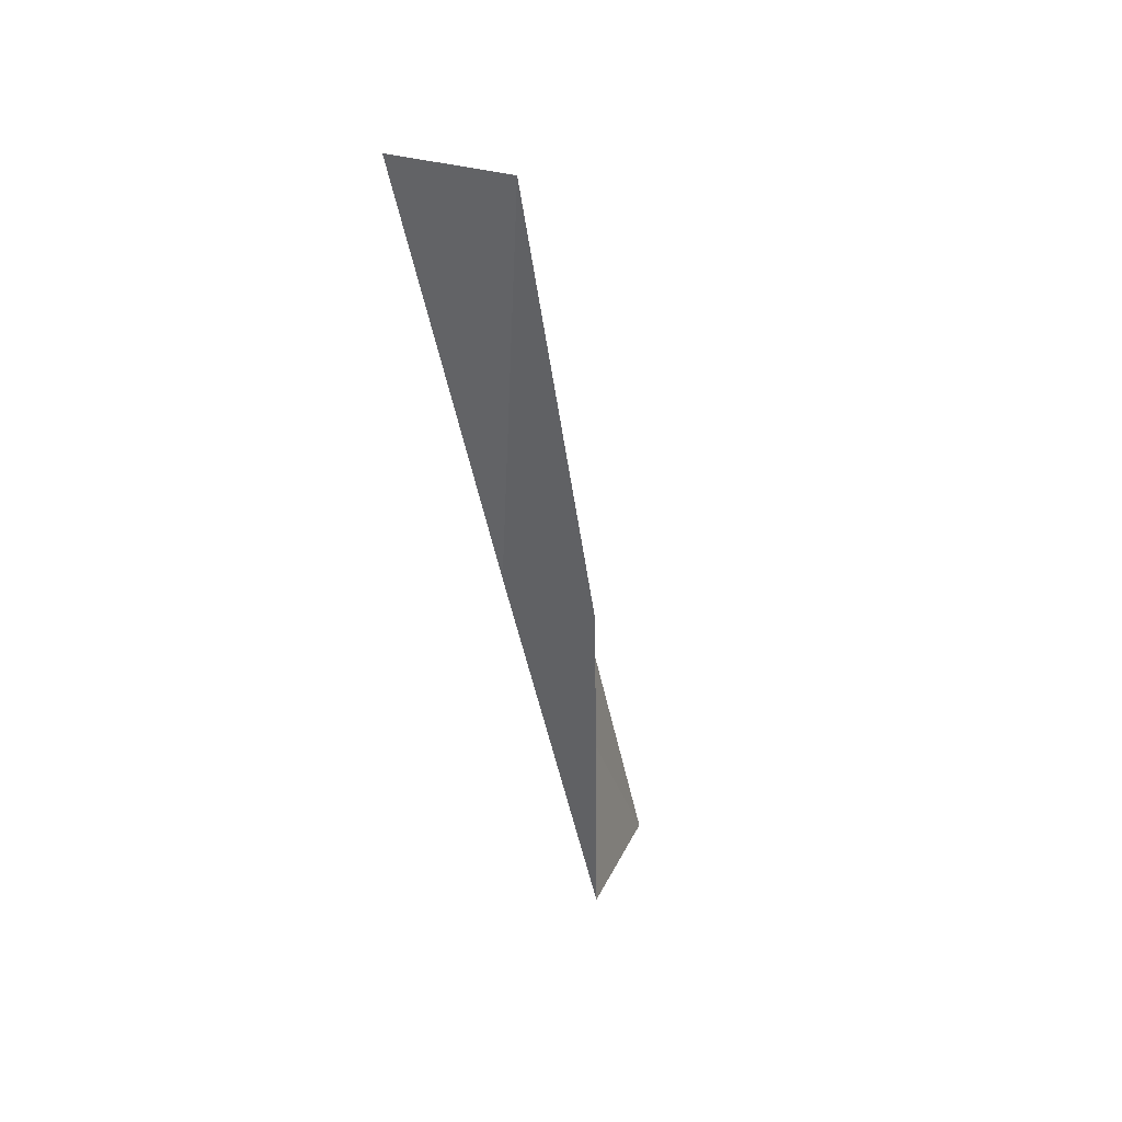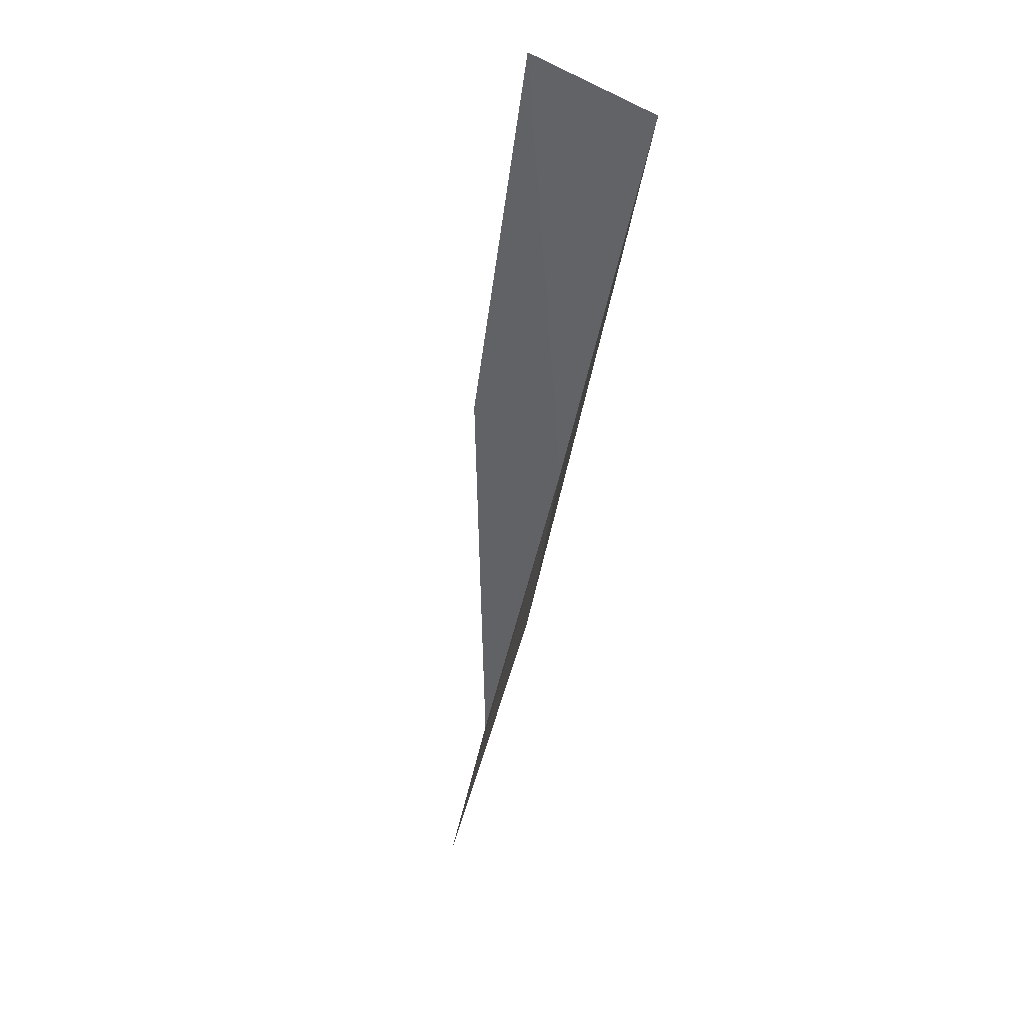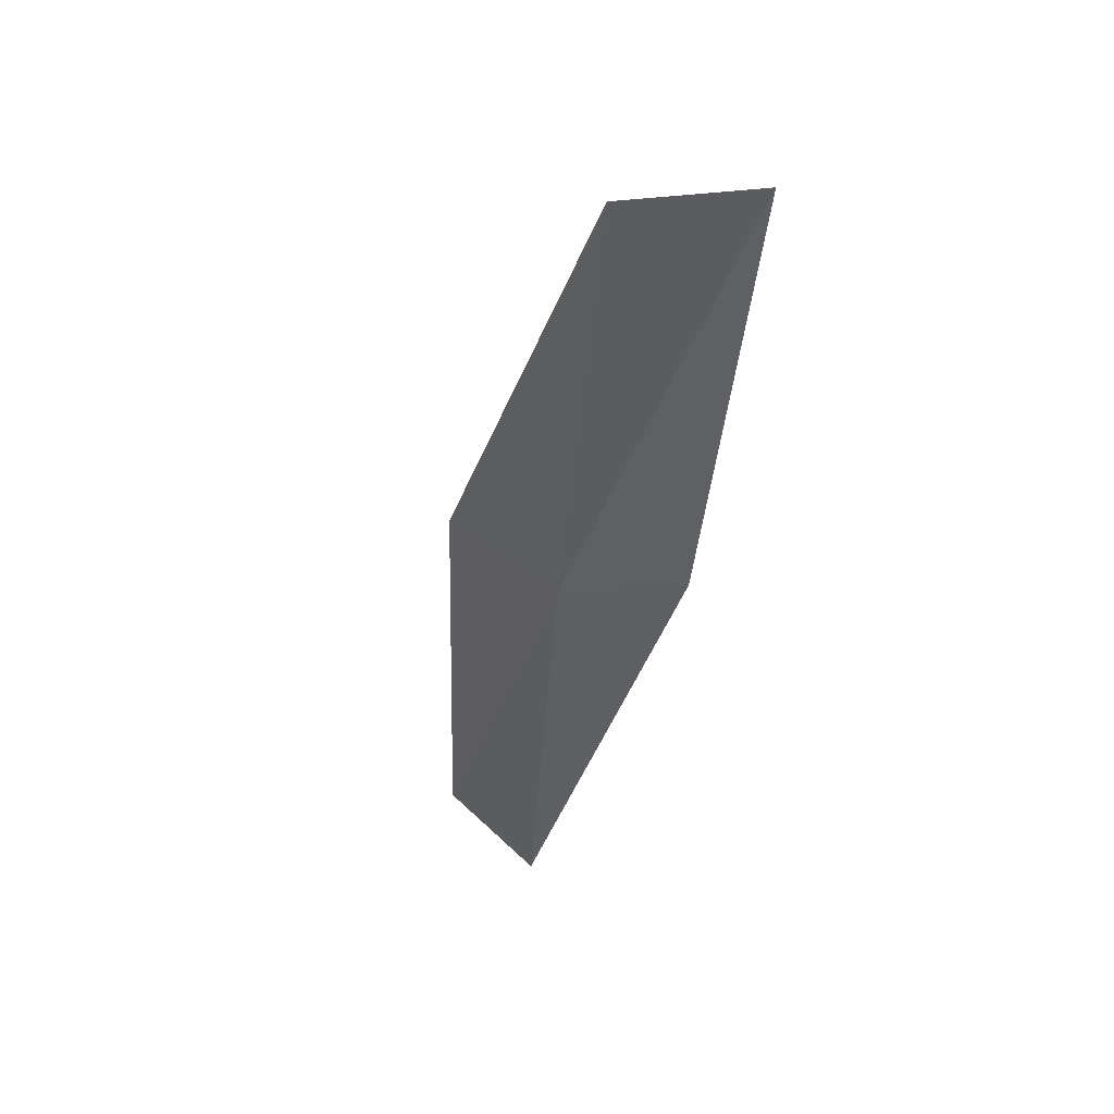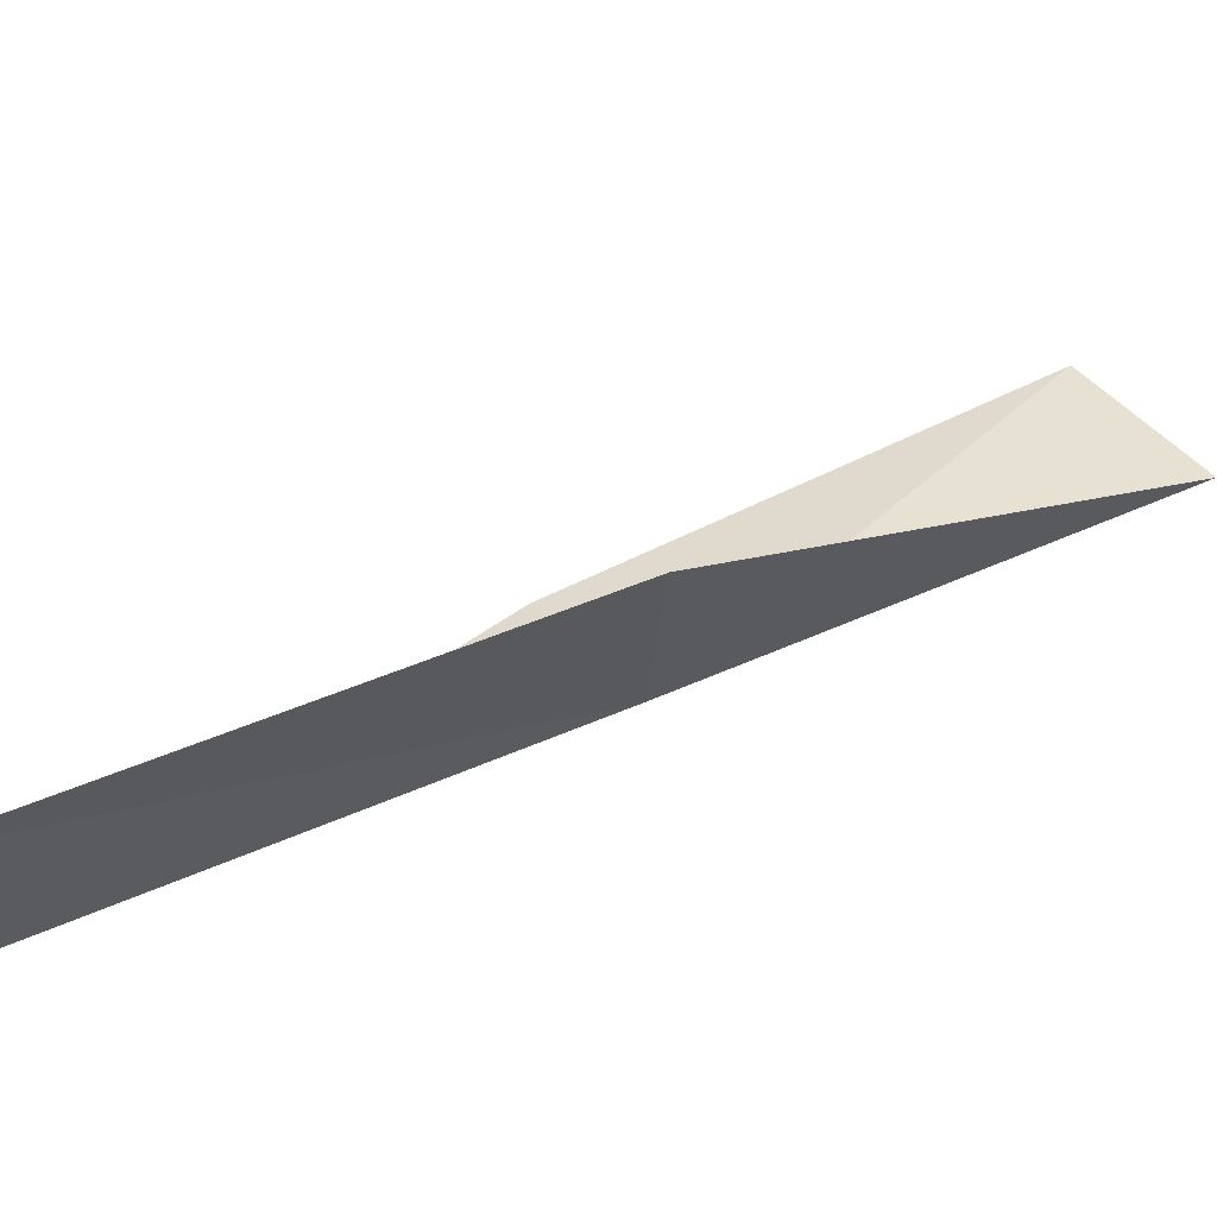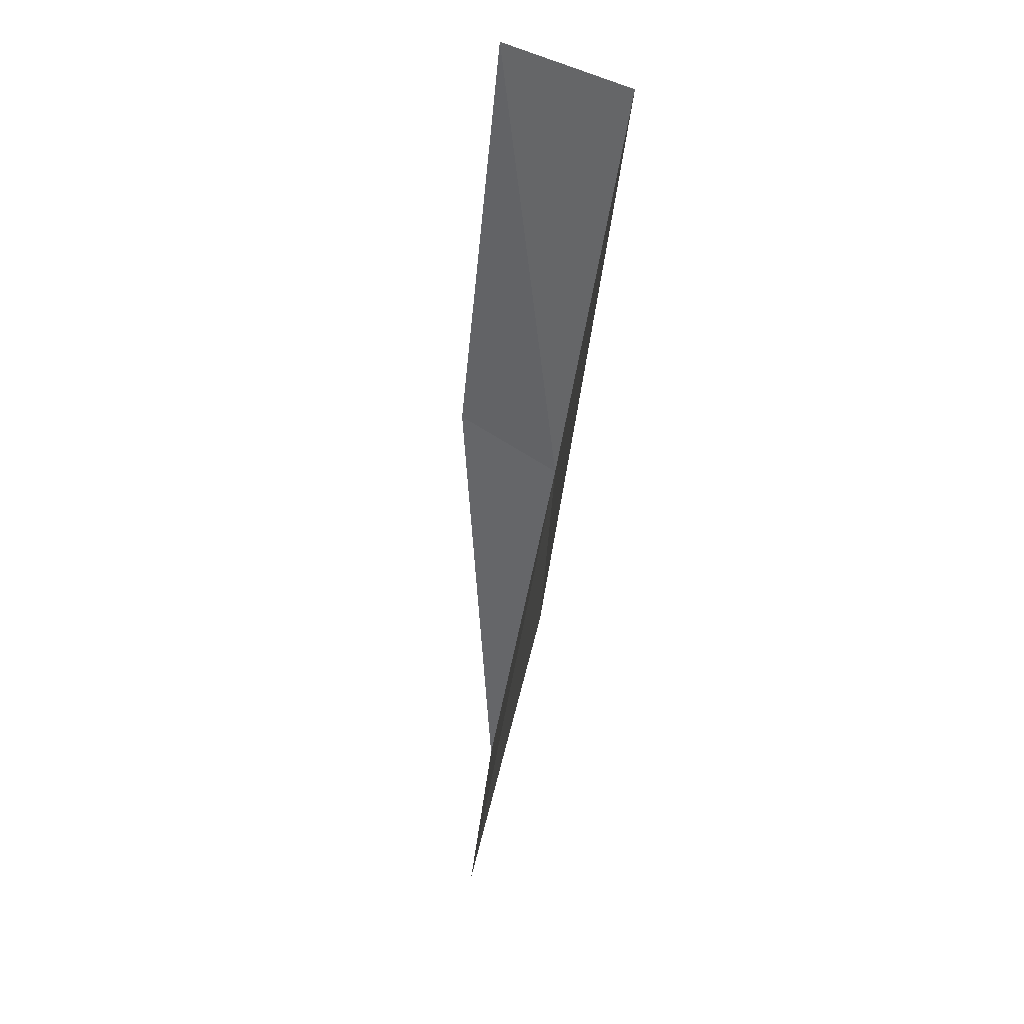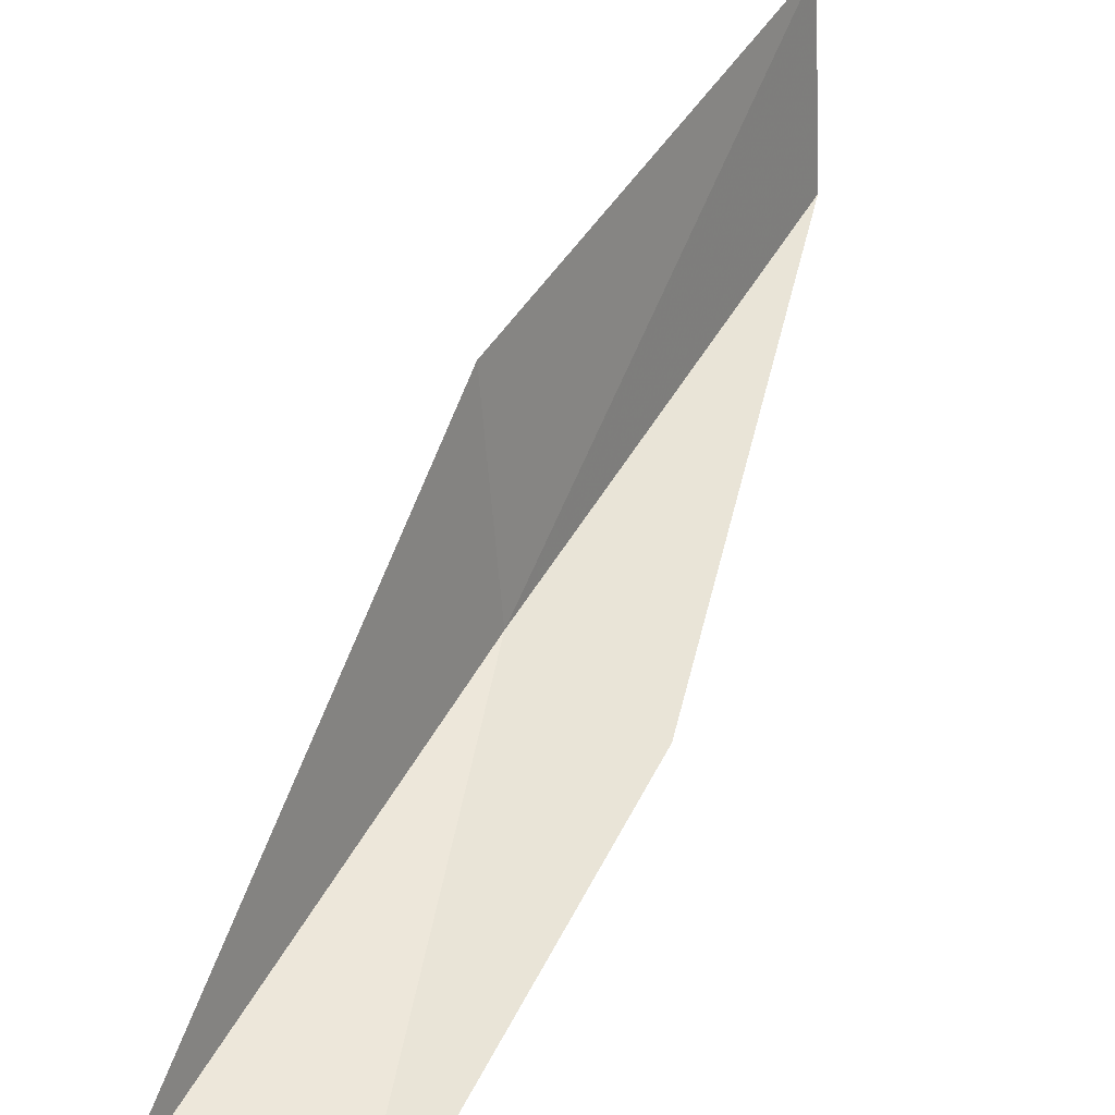
<metadata>
{"format":"obj","ext":"obj","renderer":"f3d","projection":"perspective","resolution":1024,"background":"white","views":[{"elev":23.0,"azim":21.2,"up":"+Z"},{"elev":60.7,"azim":-163.3,"up":"+Z"},{"elev":28.1,"azim":-31.4,"up":"+Z"},{"elev":62.9,"azim":-127.2,"up":"+Y"},{"elev":56.2,"azim":-169.3,"up":"+Z"},{"elev":29.6,"azim":23.8,"up":"+Y"}]}
</metadata>
<code>
v -28.67 -4.84 21.79
v -28.84 -2.969 21.79
v -29.1 -6.277 26.15
v -27.72 -6.682 26.15
v -27.52 -5.386 21.79
v -28.27 -1.767 17.43
v -28.18 -3.457 17.43
f 1 3 2
f 1 5 4
f 1 4 3
f 1 6 7
f 1 2 6
f 1 7 5

</code>
